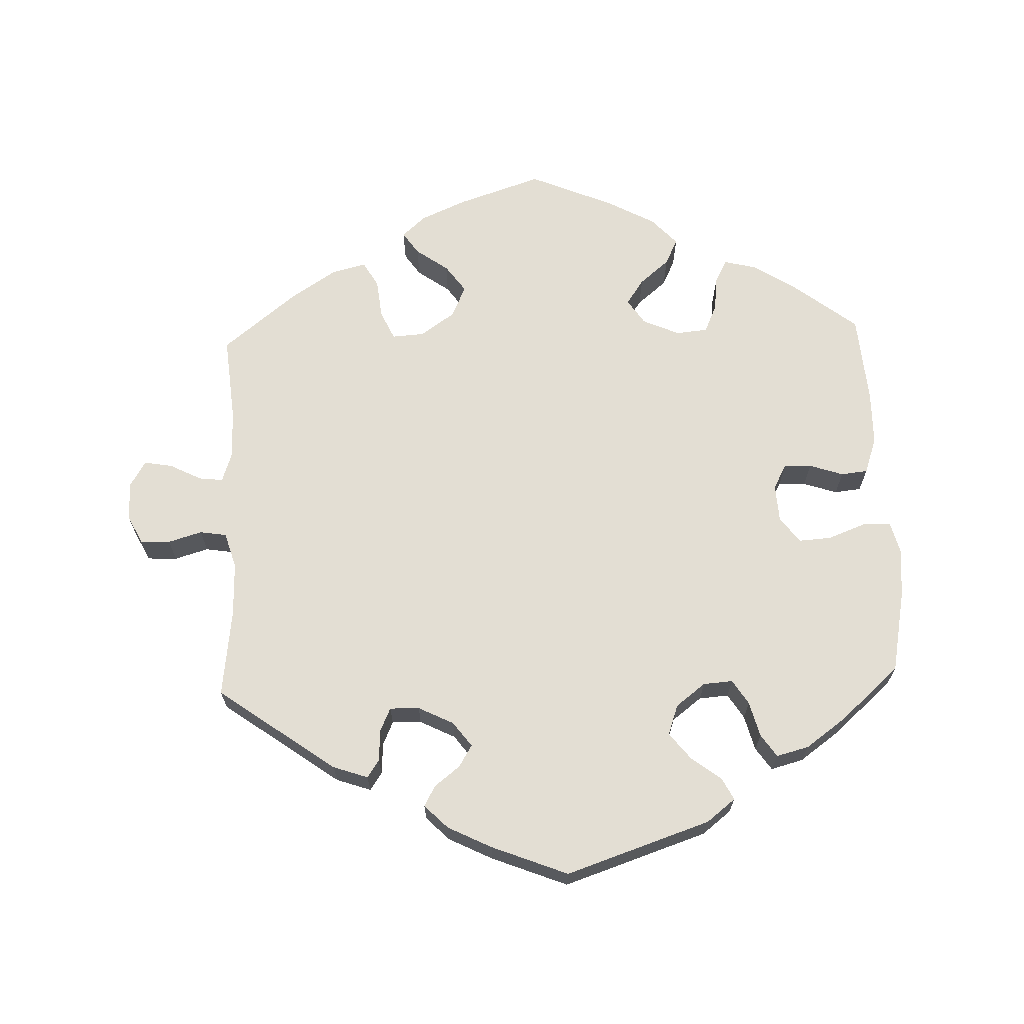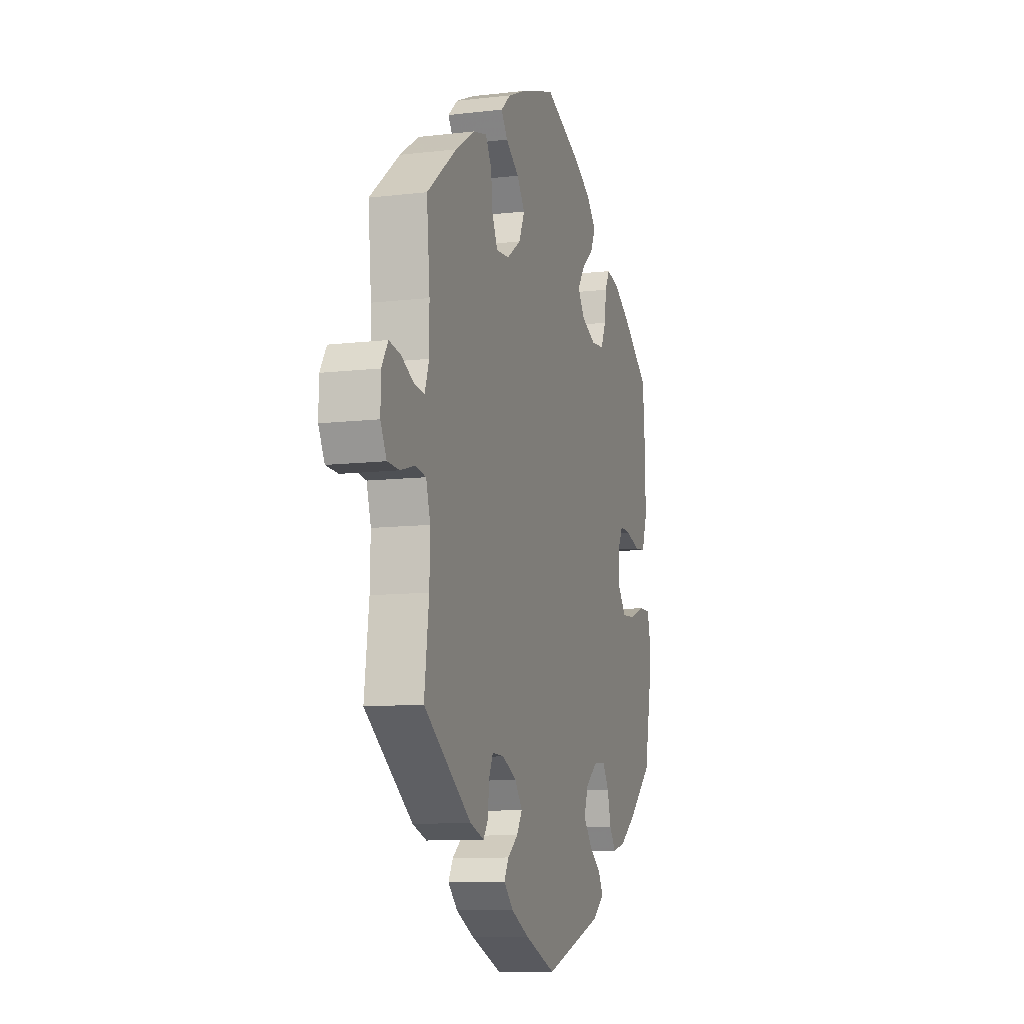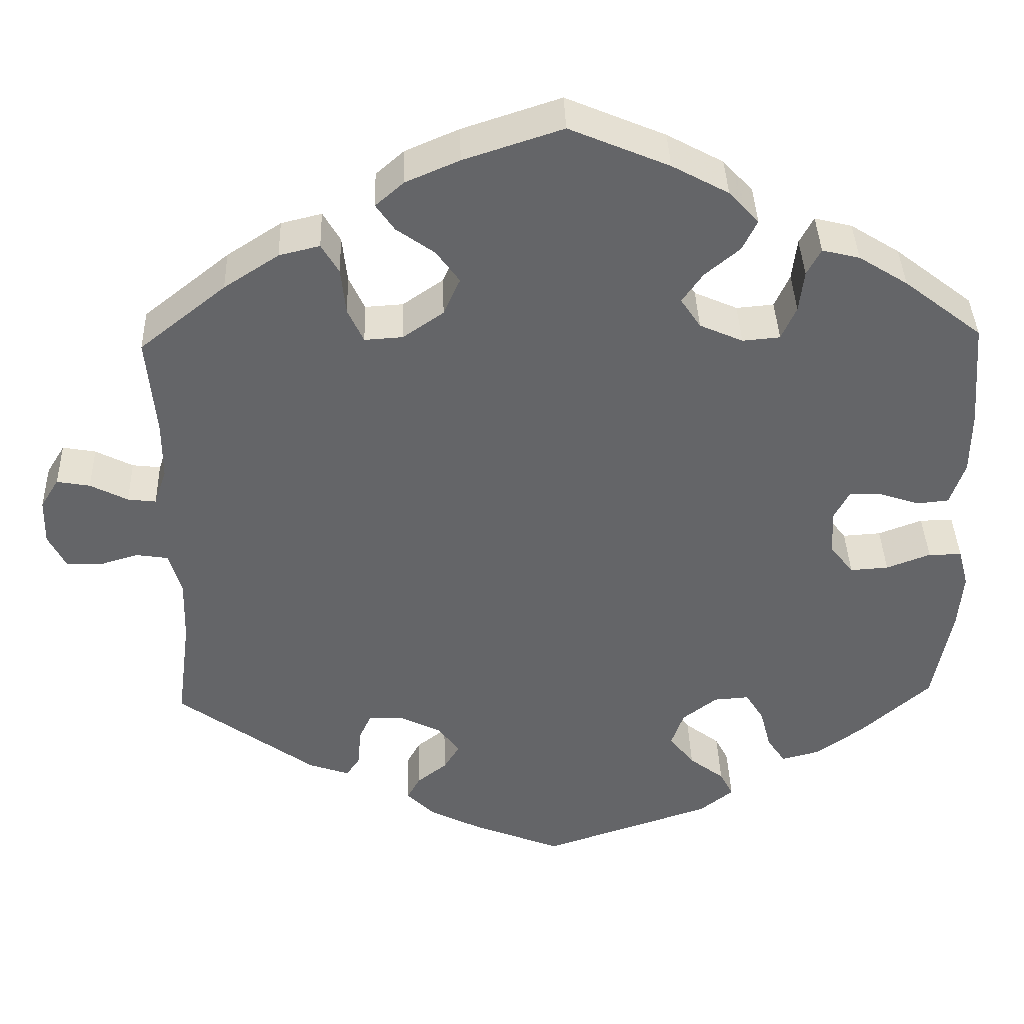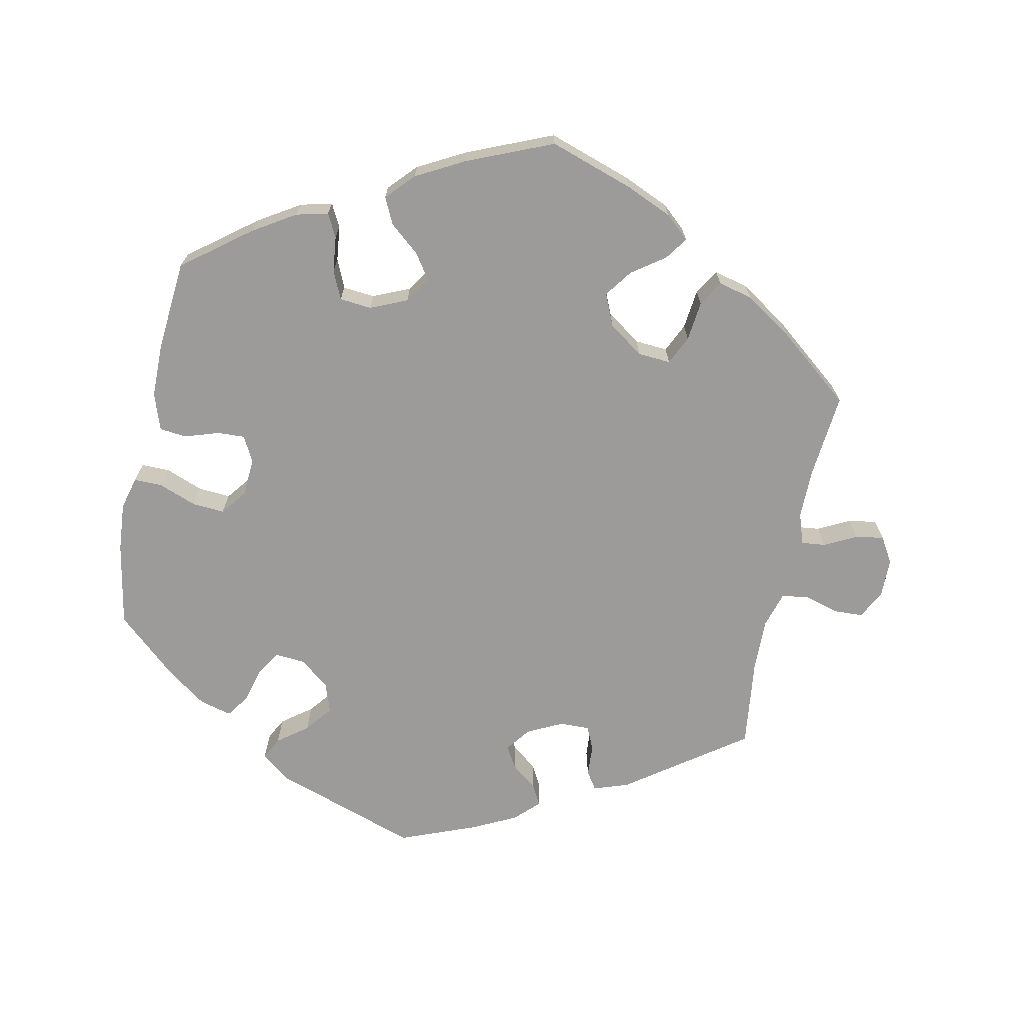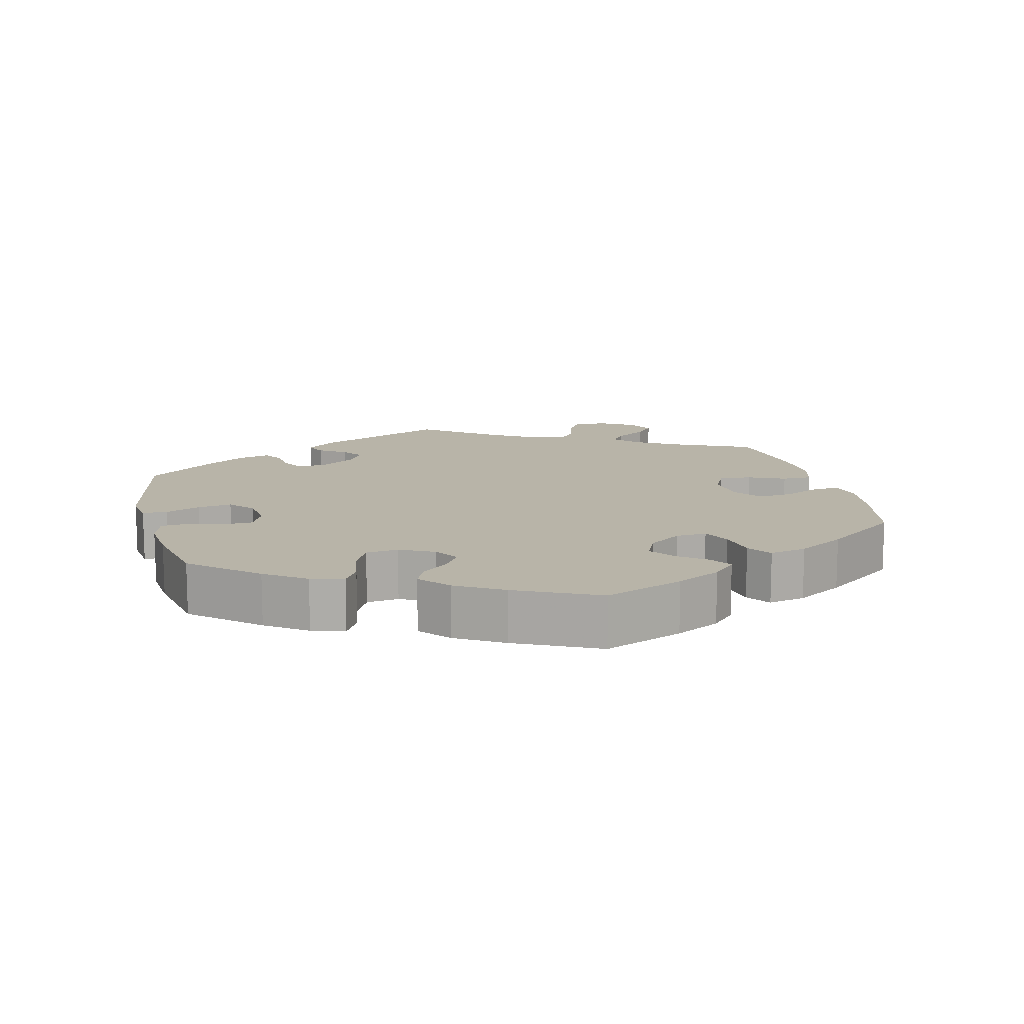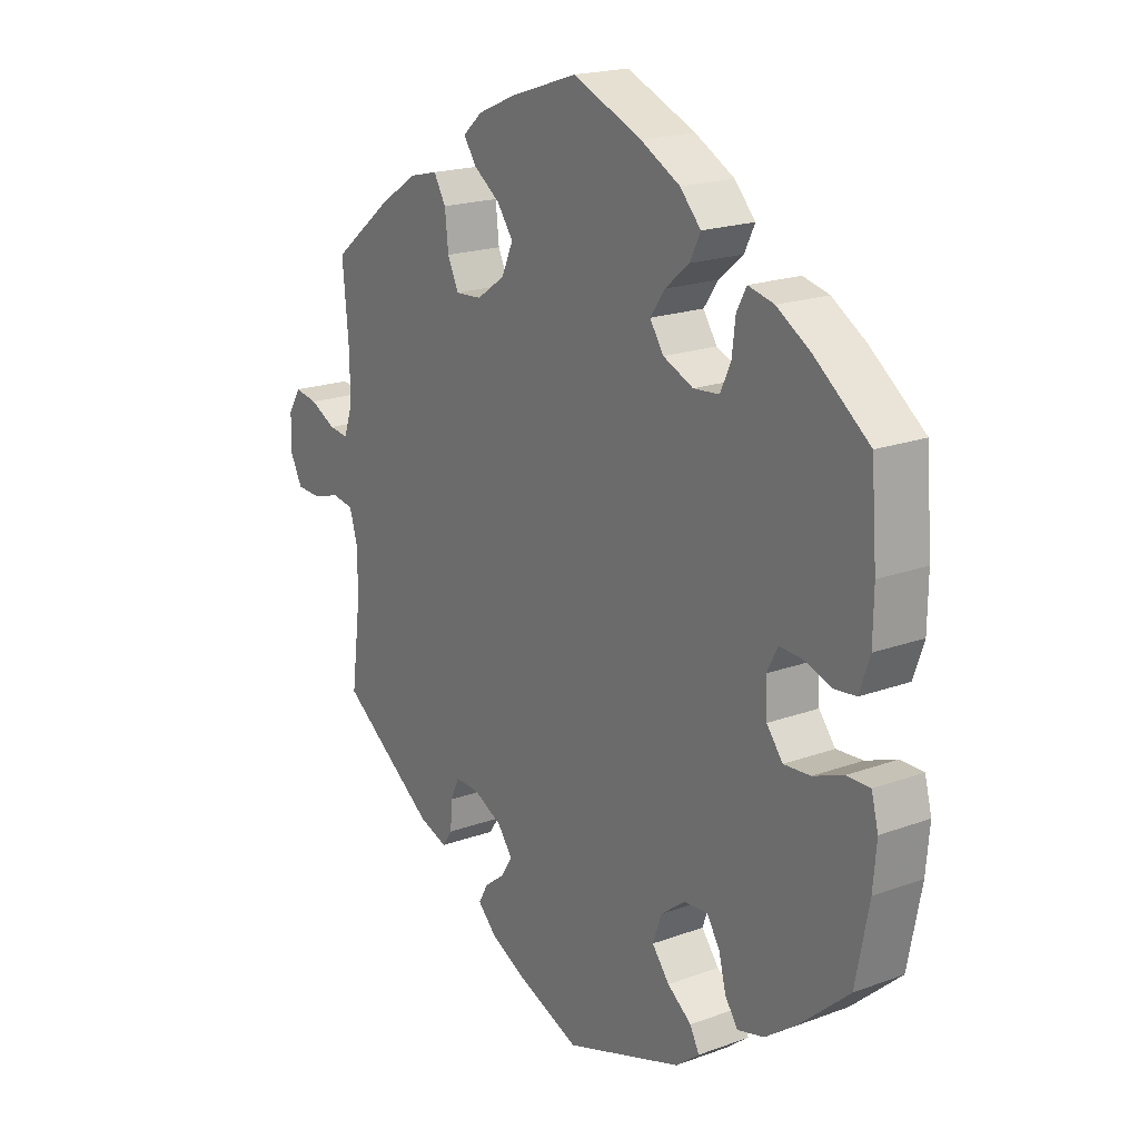
<metadata>
{"format":"obj","ext":"obj","renderer":"f3d","projection":"perspective","resolution":1024,"background":"white","views":[{"elev":67.2,"azim":177.8,"up":"+Y"},{"elev":-9.9,"azim":107.0,"up":"+Z"},{"elev":38.7,"azim":178.2,"up":"+Z"},{"elev":-69.7,"azim":-12.0,"up":"+Y"},{"elev":13.0,"azim":-73.7,"up":"+Y"},{"elev":19.3,"azim":-124.6,"up":"+Z"}]}
</metadata>
<code>
v 0.49 0.07 0.17
v 0.49 0.07 0.1
v 0.505 0.07 0.056
v 0.539 0.07 0.06
v 0.584 0.07 0.083
v 0.624 0.07 0.09
v 0.646 0.07 0.054
v 0.647 0.07 -0.001
v 0.626 0.07 -0.042
v 0.584 0.07 -0.044
v 0.536 0.07 -0.03
v 0.498 0.07 -0.036
v 0.483 0.07 -0.087
v 0.485 0.07 -0.163
v 0.501 0.07 -0.288
v 0.335 0.07 -0.408
v 0.286 0.07 -0.425
v 0.269 0.07 -0.4
v 0.266 0.07 -0.355
v 0.251 0.07 -0.322
v 0.209 0.07 -0.323
v 0.159 0.07 -0.348
v 0.133 0.07 -0.383
v 0.152 0.07 -0.414
v 0.188 0.07 -0.442
v 0.204 0.07 -0.471
v 0.171 0.07 -0.504
v 0.109 0.07 -0.535
v 0.001 0.07 -0.578
v -0.204 0.07 -0.51
v -0.245 0.07 -0.478
v -0.229 0.07 -0.447
v -0.187 0.07 -0.415
v -0.157 0.07 -0.377
v -0.172 0.07 -0.334
v -0.214 0.07 -0.302
v -0.256 0.07 -0.299
v -0.278 0.07 -0.334
v -0.291 0.07 -0.384
v -0.313 0.07 -0.416
v -0.359 0.07 -0.404
v -0.415 0.07 -0.364
v -0.5 0.07 -0.289
v -0.523 0.07 -0.171
v -0.529 0.07 -0.102
v -0.517 0.07 -0.056
v -0.477 0.07 -0.056
v -0.424 0.07 -0.076
v -0.378 0.07 -0.079
v -0.35 0.07 -0.043
v -0.347 0.07 0.011
v -0.366 0.07 0.047
v -0.405 0.07 0.045
v -0.453 0.07 0.029
v -0.491 0.07 0.033
v -0.509 0.07 0.085
v -0.51 0.07 0.161
v -0.5 0.07 0.289
v -0.406 0.07 0.362
v -0.347 0.07 0.399
v -0.302 0.07 0.41
v -0.285 0.07 0.378
v -0.279 0.07 0.328
v -0.261 0.07 0.288
v -0.216 0.07 0.284
v -0.164 0.07 0.307
v -0.14 0.07 0.343
v -0.165 0.07 0.379
v -0.207 0.07 0.414
v -0.225 0.07 0.451
v -0.189 0.07 0.49
v -0.121 0.07 0.527
v -0.001 0.07 0.578
v 0.118 0.07 0.539
v 0.183 0.07 0.511
v 0.217 0.07 0.481
v 0.195 0.07 0.449
v 0.149 0.07 0.416
v 0.121 0.07 0.377
v 0.141 0.07 0.332
v 0.19 0.07 0.298
v 0.236 0.07 0.295
v 0.255 0.07 0.336
v 0.261 0.07 0.392
v 0.282 0.07 0.428
v 0.331 0.07 0.416
v 0.397 0.07 0.373
v 0.501 0.07 0.29
v 0.49 0 0.17
v 0.49 0 0.1
v 0.505 0 0.056
v 0.539 0 0.06
v 0.584 0 0.083
v 0.624 0 0.09
v 0.646 0 0.054
v 0.647 0 -0.001
v 0.626 0 -0.042
v 0.584 0 -0.044
v 0.536 0 -0.03
v 0.498 0 -0.036
v 0.483 0 -0.087
v 0.485 0 -0.163
v 0.501 0 -0.288
v 0.335 0 -0.408
v 0.286 0 -0.425
v 0.269 0 -0.4
v 0.266 0 -0.355
v 0.251 0 -0.322
v 0.209 0 -0.323
v 0.159 0 -0.348
v 0.133 0 -0.383
v 0.152 0 -0.414
v 0.188 0 -0.442
v 0.204 0 -0.471
v 0.171 0 -0.504
v 0.109 0 -0.535
v 0.001 0 -0.578
v -0.204 0 -0.51
v -0.245 0 -0.478
v -0.229 0 -0.447
v -0.187 0 -0.415
v -0.157 0 -0.377
v -0.172 0 -0.334
v -0.214 0 -0.302
v -0.256 0 -0.299
v -0.278 0 -0.334
v -0.291 0 -0.384
v -0.313 0 -0.416
v -0.359 0 -0.404
v -0.415 0 -0.364
v -0.5 0 -0.289
v -0.523 0 -0.171
v -0.529 0 -0.102
v -0.517 0 -0.056
v -0.477 0 -0.056
v -0.424 0 -0.076
v -0.378 0 -0.079
v -0.35 0 -0.043
v -0.347 0 0.011
v -0.366 0 0.047
v -0.405 0 0.045
v -0.453 0 0.029
v -0.491 0 0.033
v -0.509 0 0.085
v -0.51 0 0.161
v -0.5 0 0.289
v -0.406 0 0.362
v -0.347 0 0.399
v -0.302 0 0.41
v -0.285 0 0.378
v -0.279 0 0.328
v -0.261 0 0.288
v -0.216 0 0.284
v -0.164 0 0.307
v -0.14 0 0.343
v -0.165 0 0.379
v -0.207 0 0.414
v -0.225 0 0.451
v -0.189 0 0.49
v -0.121 0 0.527
v -0.001 0 0.578
v 0.118 0 0.539
v 0.183 0 0.511
v 0.217 0 0.481
v 0.195 0 0.449
v 0.149 0 0.416
v 0.121 0 0.377
v 0.141 0 0.332
v 0.19 0 0.298
v 0.236 0 0.295
v 0.255 0 0.336
v 0.261 0 0.392
v 0.282 0 0.428
v 0.331 0 0.416
v 0.397 0 0.373
v 0.501 0 0.29
f 87 88 1
f 86 87 1 2
f 83 84 85 86
f 82 83 86 2
f 81 82 2 3
f 80 81 3
f 75 76 77 78
f 75 78 79
f 74 75 79
f 73 74 79
f 72 73 79 80
f 68 69 70 71
f 67 68 71 72
f 60 61 62 63
f 60 63 64
f 59 60 64
f 58 59 64
f 57 58 64 65
f 53 54 55 56
f 52 53 56 57
f 45 46 47 48
f 45 48 49
f 44 45 49
f 43 44 49
f 42 43 49 50
f 38 39 40 41
f 37 38 41 42
f 30 31 32 33
f 30 33 34
f 29 30 34
f 28 29 34 35
f 24 25 26 27
f 23 24 27 28
f 16 17 18 19
f 14 15 16 19
f 13 14 19 20
f 12 13 20 21
f 8 9 10 11
f 8 11 12
f 7 8 12
f 4 5 6 7
f 3 4 7 12
f 67 72 80 3
f 52 57 65
f 51 52 65 66
f 50 51 66 67
f 37 42 50 67
f 23 28 35 36
f 22 23 36
f 12 21 22 36
f 36 37 67
f 3 12 36 67
f 89 176 175
f 90 89 175 174
f 174 173 172 171
f 90 174 171 170
f 91 90 170 169
f 91 169 168
f 166 165 164 163
f 167 166 163
f 167 163 162
f 167 162 161
f 168 167 161 160
f 159 158 157 156
f 160 159 156 155
f 151 150 149 148
f 152 151 148
f 152 148 147
f 152 147 146
f 153 152 146 145
f 144 143 142 141
f 145 144 141 140
f 136 135 134 133
f 137 136 133
f 137 133 132
f 137 132 131
f 138 137 131 130
f 129 128 127 126
f 130 129 126 125
f 121 120 119 118
f 122 121 118
f 122 118 117
f 123 122 117 116
f 115 114 113 112
f 116 115 112 111
f 107 106 105 104
f 107 104 103 102
f 108 107 102 101
f 109 108 101 100
f 99 98 97 96
f 100 99 96
f 100 96 95
f 95 94 93 92
f 100 95 92 91
f 91 168 160 155
f 153 145 140
f 154 153 140 139
f 155 154 139 138
f 155 138 130 125
f 124 123 116 111
f 124 111 110
f 124 110 109 100
f 155 125 124
f 155 124 100 91
f 1 89 90 2
f 2 90 91 3
f 3 91 92 4
f 4 92 93 5
f 5 93 94 6
f 6 94 95 7
f 7 95 96 8
f 8 96 97 9
f 9 97 98 10
f 10 98 99 11
f 11 99 100 12
f 12 100 101 13
f 13 101 102 14
f 14 102 103 15
f 15 103 104 16
f 16 104 105 17
f 17 105 106 18
f 18 106 107 19
f 19 107 108 20
f 20 108 109 21
f 21 109 110 22
f 22 110 111 23
f 23 111 112 24
f 24 112 113 25
f 25 113 114 26
f 26 114 115 27
f 27 115 116 28
f 28 116 117 29
f 29 117 118 30
f 30 118 119 31
f 31 119 120 32
f 32 120 121 33
f 33 121 122 34
f 34 122 123 35
f 35 123 124 36
f 36 124 125 37
f 37 125 126 38
f 38 126 127 39
f 39 127 128 40
f 40 128 129 41
f 41 129 130 42
f 42 130 131 43
f 43 131 132 44
f 44 132 133 45
f 45 133 134 46
f 46 134 135 47
f 47 135 136 48
f 48 136 137 49
f 49 137 138 50
f 50 138 139 51
f 51 139 140 52
f 52 140 141 53
f 53 141 142 54
f 54 142 143 55
f 55 143 144 56
f 56 144 145 57
f 57 145 146 58
f 58 146 147 59
f 59 147 148 60
f 60 148 149 61
f 61 149 150 62
f 62 150 151 63
f 63 151 152 64
f 64 152 153 65
f 65 153 154 66
f 66 154 155 67
f 67 155 156 68
f 68 156 157 69
f 69 157 158 70
f 70 158 159 71
f 71 159 160 72
f 72 160 161 73
f 73 161 162 74
f 74 162 163 75
f 75 163 164 76
f 76 164 165 77
f 77 165 166 78
f 78 166 167 79
f 79 167 168 80
f 80 168 169 81
f 81 169 170 82
f 82 170 171 83
f 83 171 172 84
f 84 172 173 85
f 85 173 174 86
f 86 174 175 87
f 87 175 176 88
f 88 176 89 1

</code>
